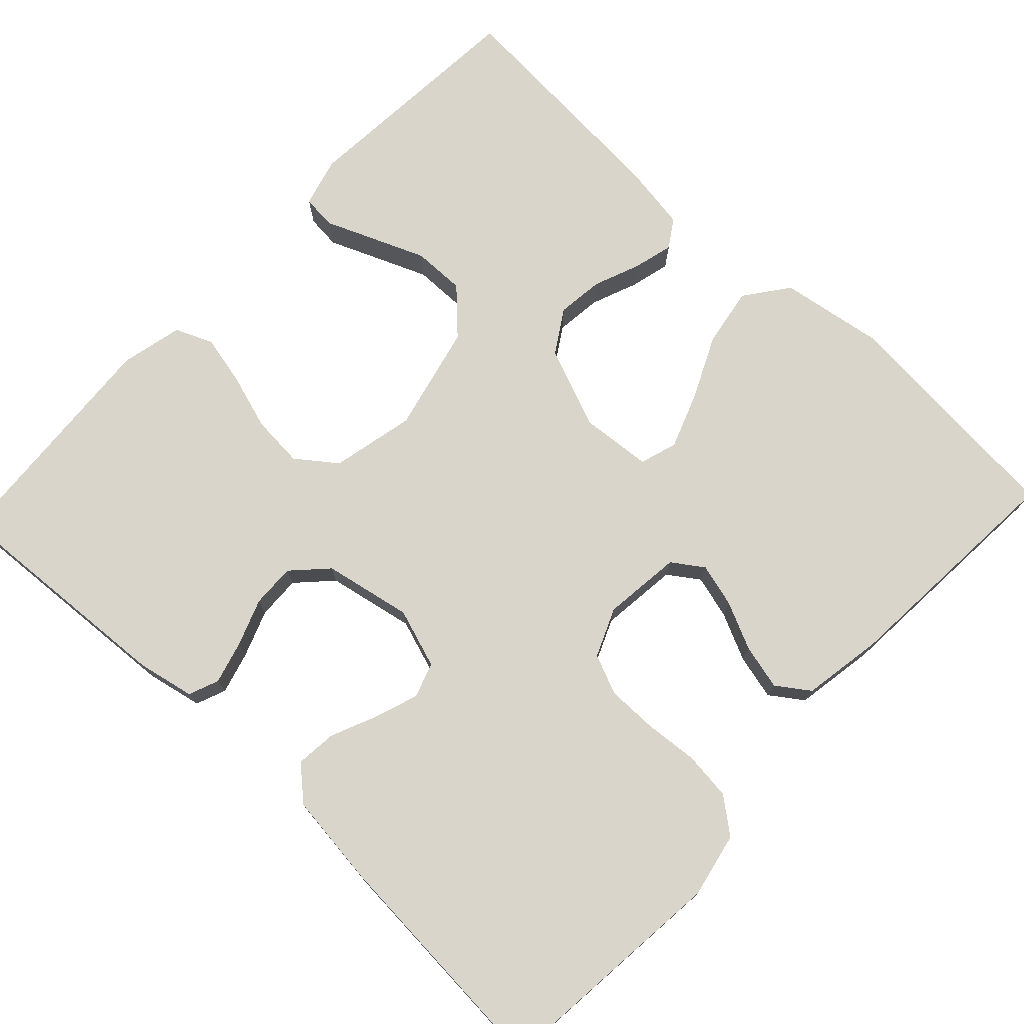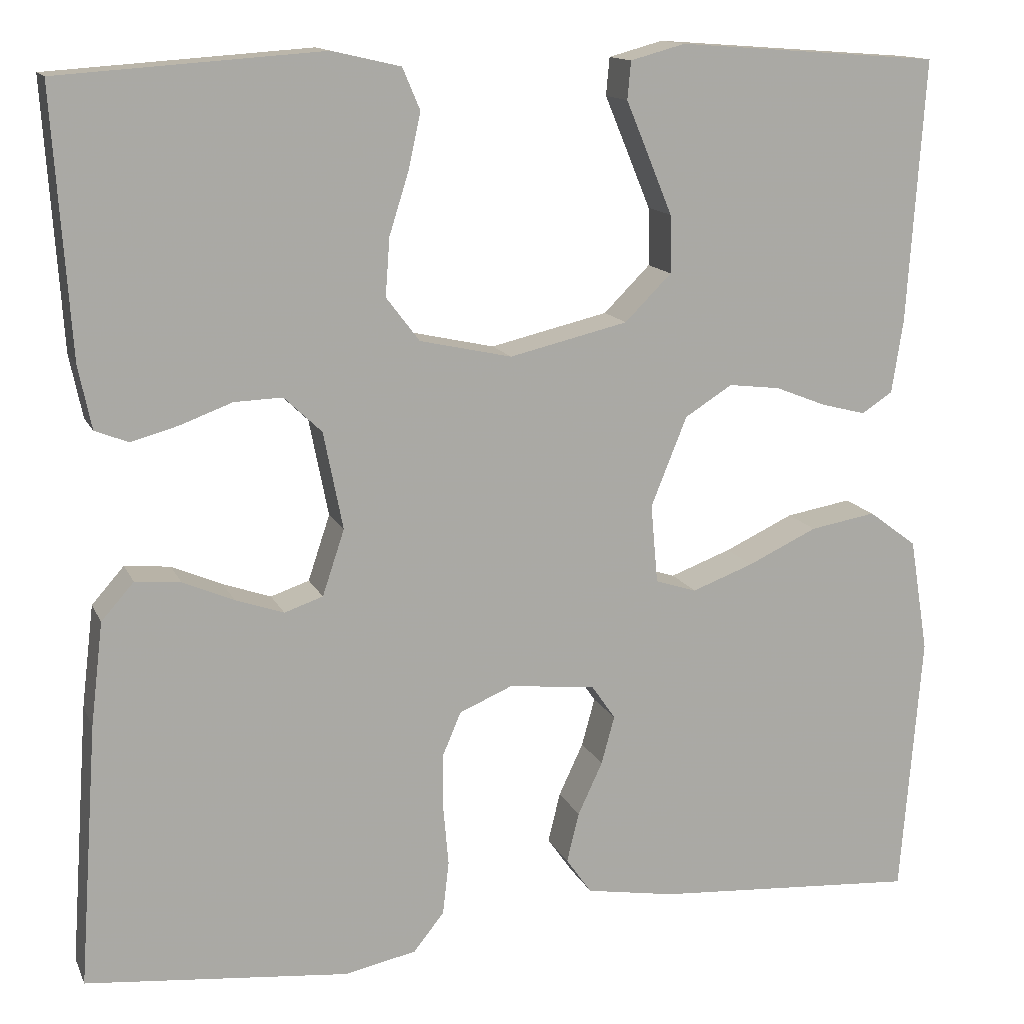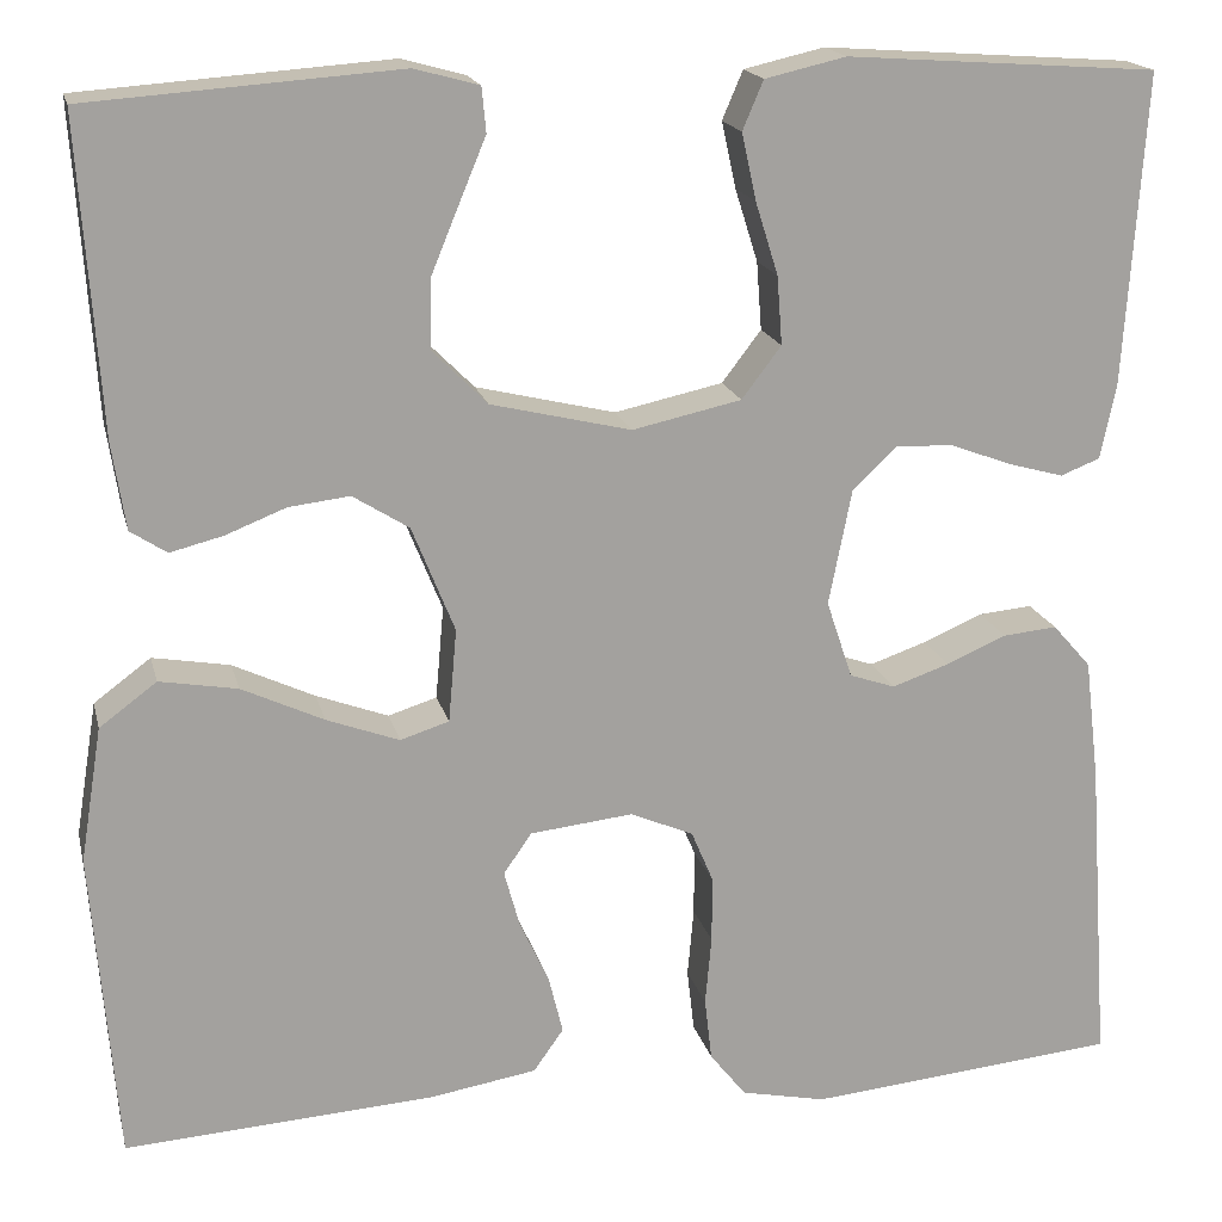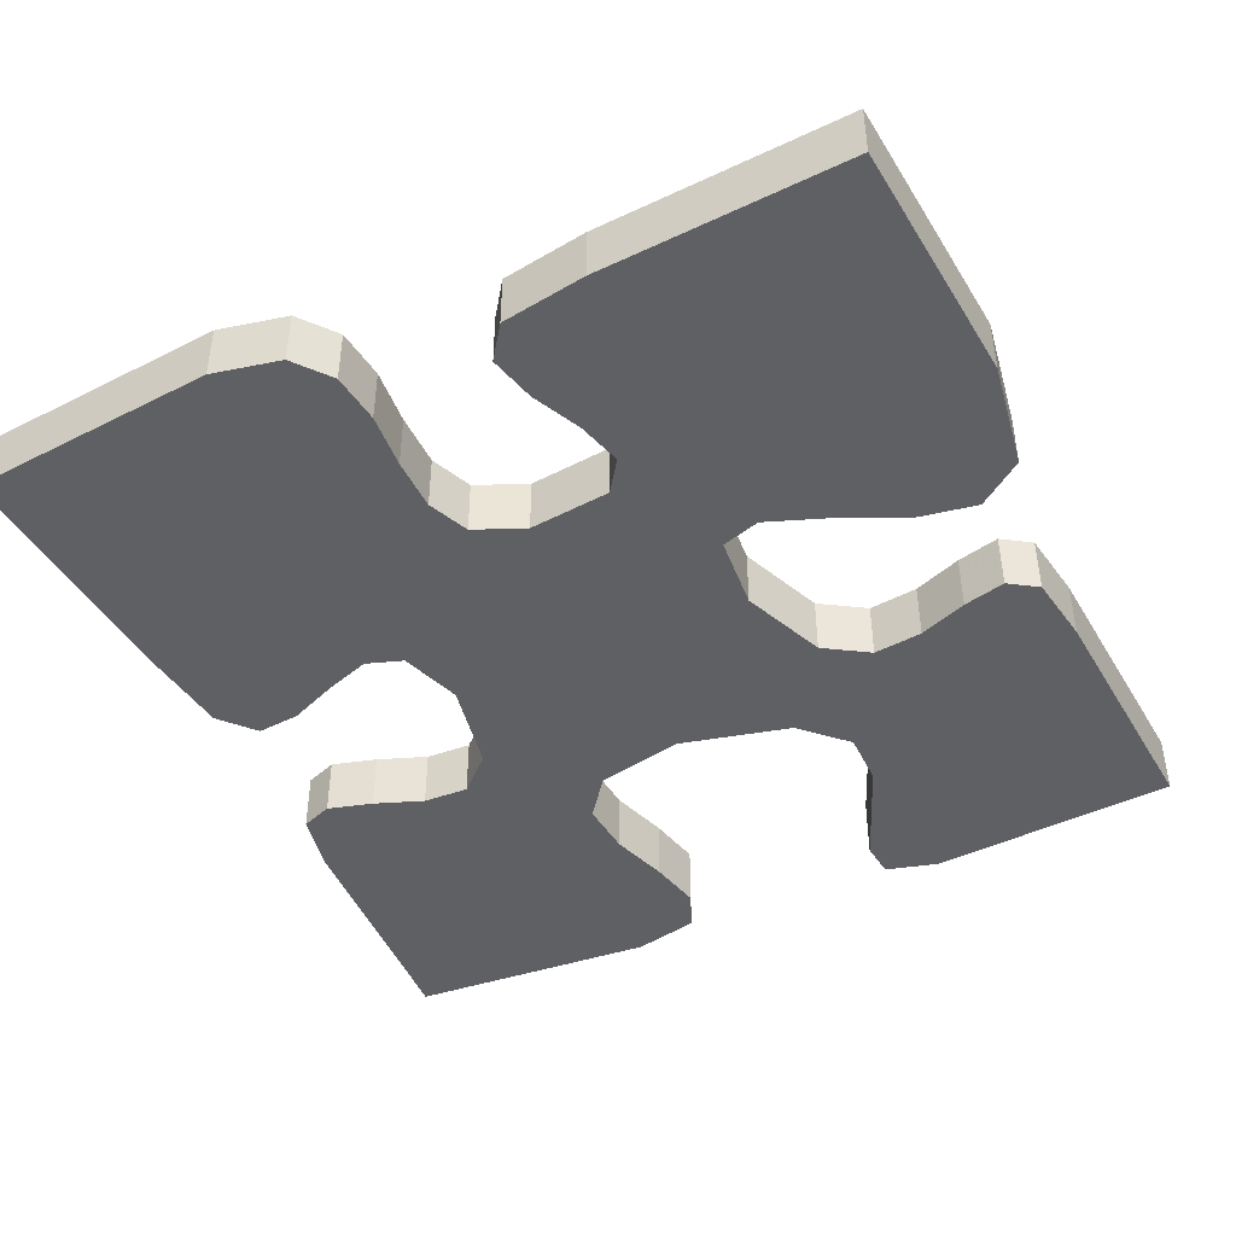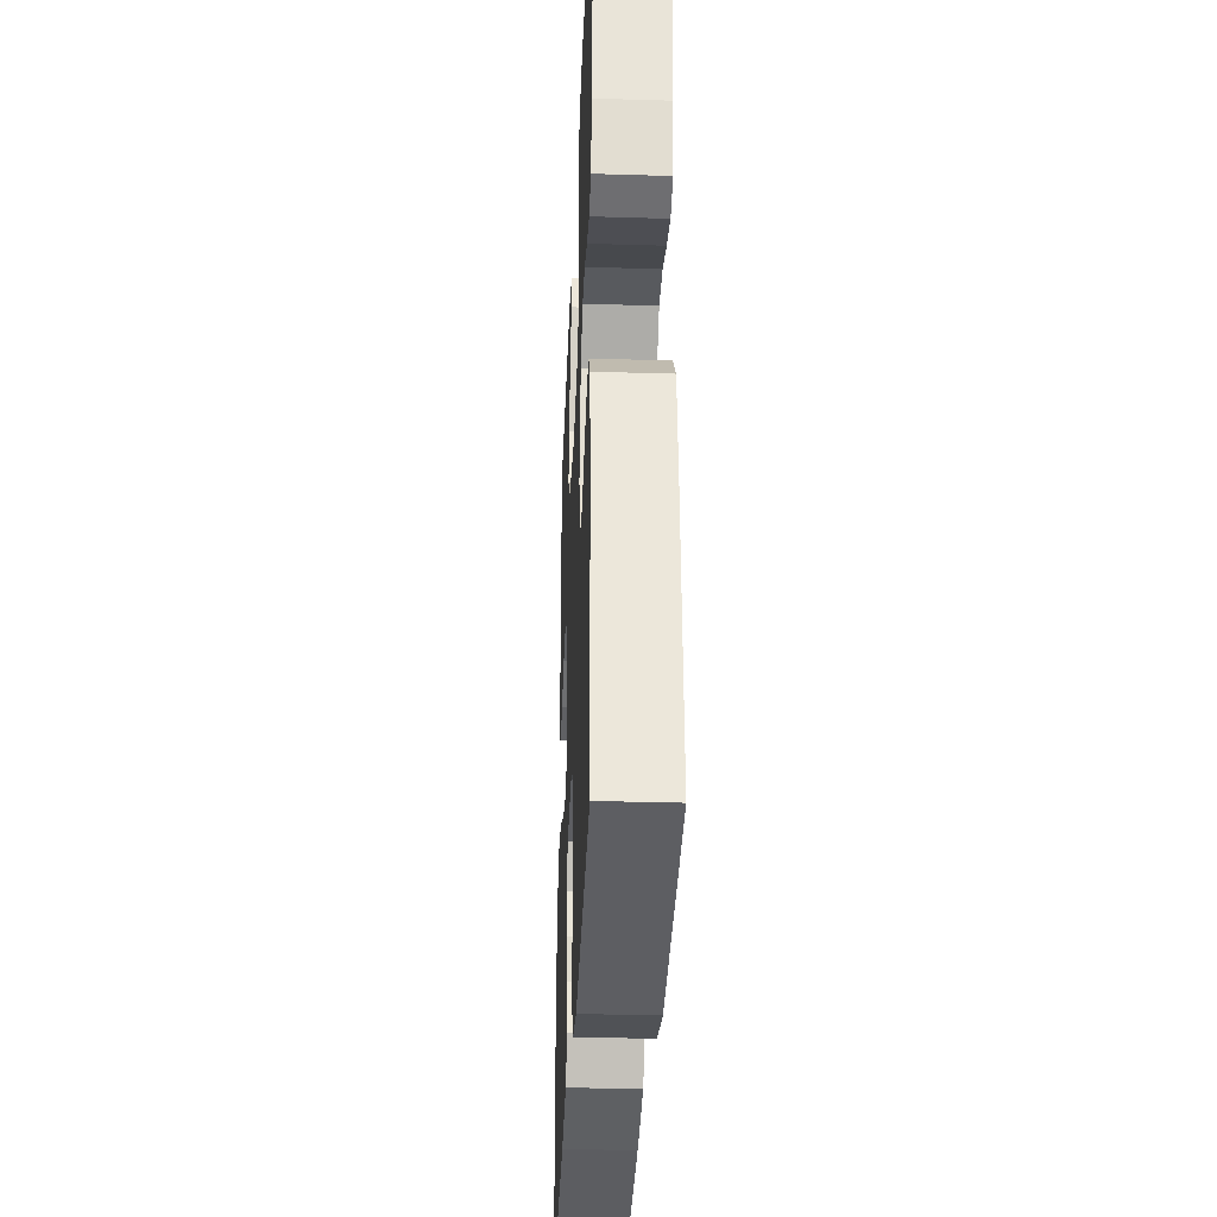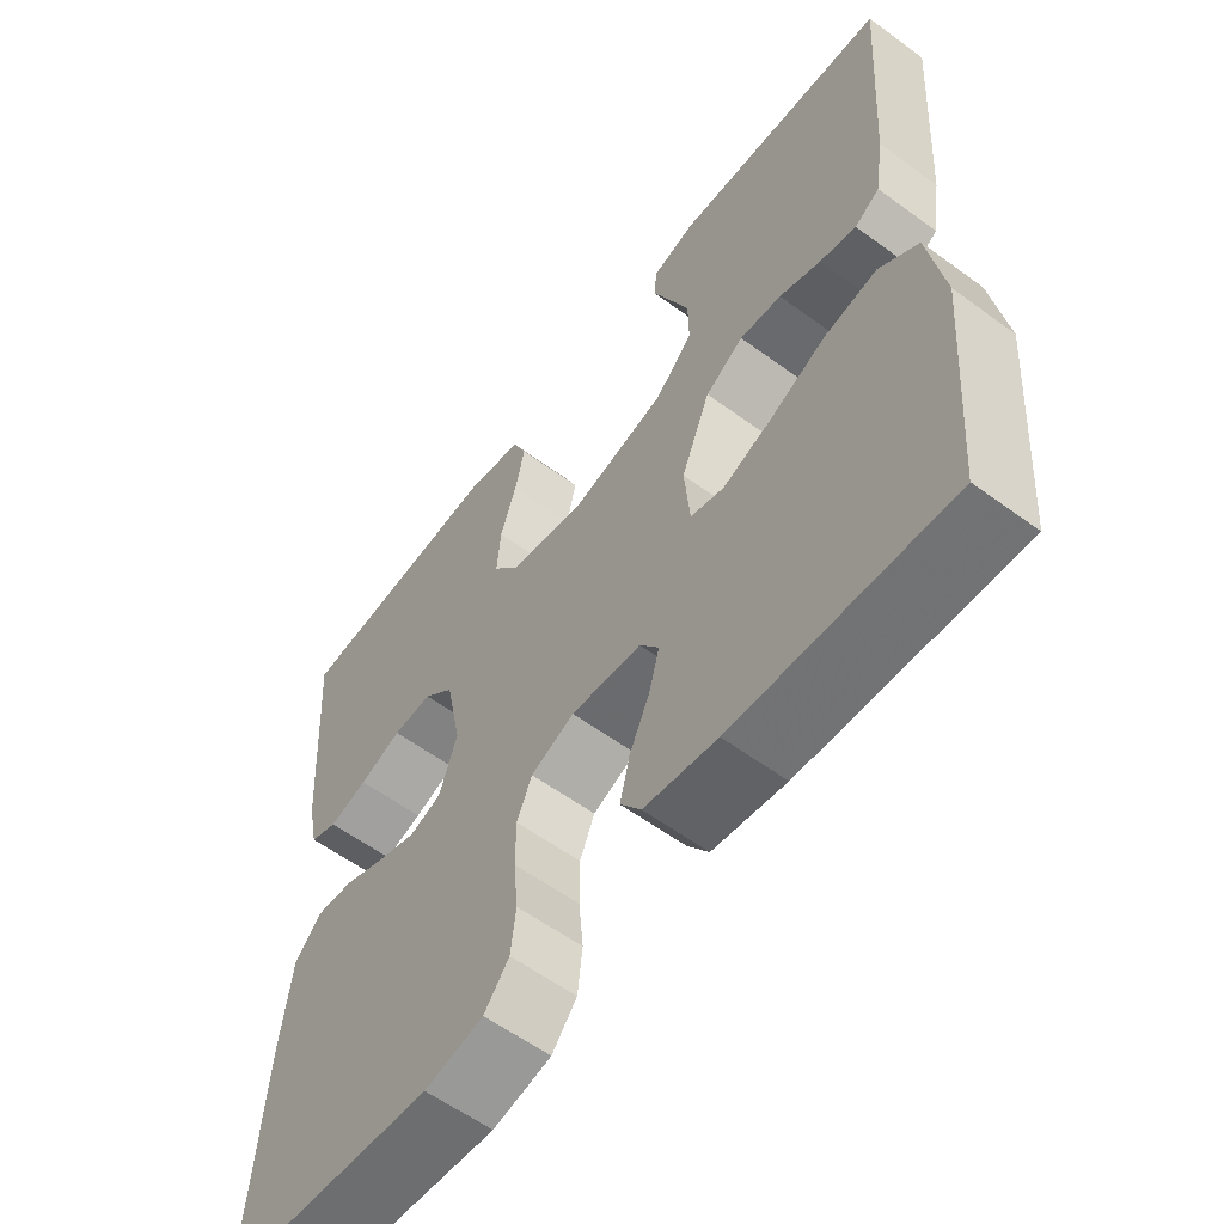
<metadata>
{"format":"obj","ext":"obj","renderer":"f3d","projection":"perspective","resolution":1024,"background":"white","views":[{"elev":74.7,"azim":133.3,"up":"+Y"},{"elev":13.6,"azim":162.5,"up":"+Z"},{"elev":17.7,"azim":-13.1,"up":"+Z"},{"elev":-44.3,"azim":-155.0,"up":"+Y"},{"elev":-32.8,"azim":87.6,"up":"+Z"},{"elev":-59.0,"azim":-127.0,"up":"+Z"}]}
</metadata>
<code>
v -0.5 0.07 0.5
v -0.2 0.07 0.522
v -0.138 0.07 0.505
v -0.134 0.07 0.462
v -0.159 0.07 0.402
v -0.187 0.07 0.334
v -0.188 0.07 0.268
v -0.135 0.07 0.215
v 0 0.07 0.183
v 0.105 0.07 0.206
v 0.143 0.07 0.256
v 0.138 0.07 0.322
v 0.116 0.07 0.392
v 0.102 0.07 0.456
v 0.122 0.07 0.503
v 0.2 0.07 0.521
v 0.5 0.07 0.5
v 0.48 0.07 0.2
v 0.465 0.07 0.128
v 0.427 0.07 0.113
v 0.373 0.07 0.128
v 0.314 0.07 0.15
v 0.259 0.07 0.152
v 0.216 0.07 0.111
v 0.194 0.07 0
v 0.219 0.07 -0.075
v 0.263 0.07 -0.09
v 0.318 0.07 -0.071
v 0.376 0.07 -0.046
v 0.428 0.07 -0.041
v 0.465 0.07 -0.083
v 0.479 0.07 -0.2
v 0.5 0.07 -0.5
v 0.2 0.07 -0.529
v 0.118 0.07 -0.512
v 0.083 0.07 -0.468
v 0.076 0.07 -0.407
v 0.082 0.07 -0.34
v 0.082 0.07 -0.276
v 0.061 0.07 -0.226
v 0 0.07 -0.2
v -0.099 0.07 -0.211
v -0.126 0.07 -0.25
v -0.111 0.07 -0.305
v -0.083 0.07 -0.365
v -0.069 0.07 -0.422
v -0.098 0.07 -0.463
v -0.2 0.07 -0.48
v -0.5 0.07 -0.5
v -0.524 0.07 -0.2
v -0.503 0.07 -0.07
v -0.448 0.07 -0.029
v -0.373 0.07 -0.042
v -0.294 0.07 -0.079
v -0.224 0.07 -0.105
v -0.177 0.07 -0.09
v -0.169 0.07 0
v -0.21 0.07 0.102
v -0.264 0.07 0.136
v -0.323 0.07 0.129
v -0.381 0.07 0.106
v -0.432 0.07 0.093
v -0.467 0.07 0.116
v -0.48 0.07 0.2
v -0.5 0 0.5
v -0.2 0 0.522
v -0.138 0 0.505
v -0.134 0 0.462
v -0.159 0 0.402
v -0.187 0 0.334
v -0.188 0 0.268
v -0.135 0 0.215
v 0 0 0.183
v 0.105 0 0.206
v 0.143 0 0.256
v 0.138 0 0.322
v 0.116 0 0.392
v 0.102 0 0.456
v 0.122 0 0.503
v 0.2 0 0.521
v 0.5 0 0.5
v 0.48 0 0.2
v 0.465 0 0.128
v 0.427 0 0.113
v 0.373 0 0.128
v 0.314 0 0.15
v 0.259 0 0.152
v 0.216 0 0.111
v 0.194 0 0
v 0.219 0 -0.075
v 0.263 0 -0.09
v 0.318 0 -0.071
v 0.376 0 -0.046
v 0.428 0 -0.041
v 0.465 0 -0.083
v 0.479 0 -0.2
v 0.5 0 -0.5
v 0.2 0 -0.529
v 0.118 0 -0.512
v 0.083 0 -0.468
v 0.076 0 -0.407
v 0.082 0 -0.34
v 0.082 0 -0.276
v 0.061 0 -0.226
v 0 0 -0.2
v -0.099 0 -0.211
v -0.126 0 -0.25
v -0.111 0 -0.305
v -0.083 0 -0.365
v -0.069 0 -0.422
v -0.098 0 -0.463
v -0.2 0 -0.48
v -0.5 0 -0.5
v -0.524 0 -0.2
v -0.503 0 -0.07
v -0.448 0 -0.029
v -0.373 0 -0.042
v -0.294 0 -0.079
v -0.224 0 -0.105
v -0.177 0 -0.09
v -0.169 0 0
v -0.21 0 0.102
v -0.264 0 0.136
v -0.323 0 0.129
v -0.381 0 0.106
v -0.432 0 0.093
v -0.467 0 0.116
v -0.48 0 0.2
f 60 61 62 63
f 59 60 63 64
f 51 52 53 54
f 51 54 55
f 50 51 55
f 49 50 55
f 48 49 55 56
f 44 45 46 47
f 43 44 47 48
f 35 36 37 38
f 35 38 39
f 34 35 39
f 33 34 39 40
f 31 32 33 40
f 28 29 30 31
f 27 28 31 40
f 19 20 21 22
f 17 18 19 22
f 17 22 23
f 16 17 23 24
f 12 13 14 15
f 12 15 16 24
f 2 3 4 5
f 2 5 6
f 59 64 1 2
f 58 59 2 6
f 43 48 56 57
f 42 43 57
f 41 42 57
f 26 27 40 41
f 25 26 41 57
f 11 12 24 25
f 10 11 25
f 9 10 25 57
f 8 9 57 58
f 58 6 7
f 7 8 58
f 127 126 125 124
f 128 127 124 123
f 118 117 116 115
f 119 118 115
f 119 115 114
f 119 114 113
f 120 119 113 112
f 111 110 109 108
f 112 111 108 107
f 102 101 100 99
f 103 102 99
f 103 99 98
f 104 103 98 97
f 104 97 96 95
f 95 94 93 92
f 104 95 92 91
f 86 85 84 83
f 86 83 82 81
f 87 86 81
f 88 87 81 80
f 79 78 77 76
f 88 80 79 76
f 69 68 67 66
f 70 69 66
f 66 65 128 123
f 70 66 123 122
f 121 120 112 107
f 121 107 106
f 121 106 105
f 105 104 91 90
f 121 105 90 89
f 89 88 76 75
f 89 75 74
f 121 89 74 73
f 122 121 73 72
f 71 70 122
f 122 72 71
f 1 65 66 2
f 2 66 67 3
f 3 67 68 4
f 4 68 69 5
f 5 69 70 6
f 6 70 71 7
f 7 71 72 8
f 8 72 73 9
f 9 73 74 10
f 10 74 75 11
f 11 75 76 12
f 12 76 77 13
f 13 77 78 14
f 14 78 79 15
f 15 79 80 16
f 16 80 81 17
f 17 81 82 18
f 18 82 83 19
f 19 83 84 20
f 20 84 85 21
f 21 85 86 22
f 22 86 87 23
f 23 87 88 24
f 24 88 89 25
f 25 89 90 26
f 26 90 91 27
f 27 91 92 28
f 28 92 93 29
f 29 93 94 30
f 30 94 95 31
f 31 95 96 32
f 32 96 97 33
f 33 97 98 34
f 34 98 99 35
f 35 99 100 36
f 36 100 101 37
f 37 101 102 38
f 38 102 103 39
f 39 103 104 40
f 40 104 105 41
f 41 105 106 42
f 42 106 107 43
f 43 107 108 44
f 44 108 109 45
f 45 109 110 46
f 46 110 111 47
f 47 111 112 48
f 48 112 113 49
f 49 113 114 50
f 50 114 115 51
f 51 115 116 52
f 52 116 117 53
f 53 117 118 54
f 54 118 119 55
f 55 119 120 56
f 56 120 121 57
f 57 121 122 58
f 58 122 123 59
f 59 123 124 60
f 60 124 125 61
f 61 125 126 62
f 62 126 127 63
f 63 127 128 64
f 64 128 65 1

</code>
